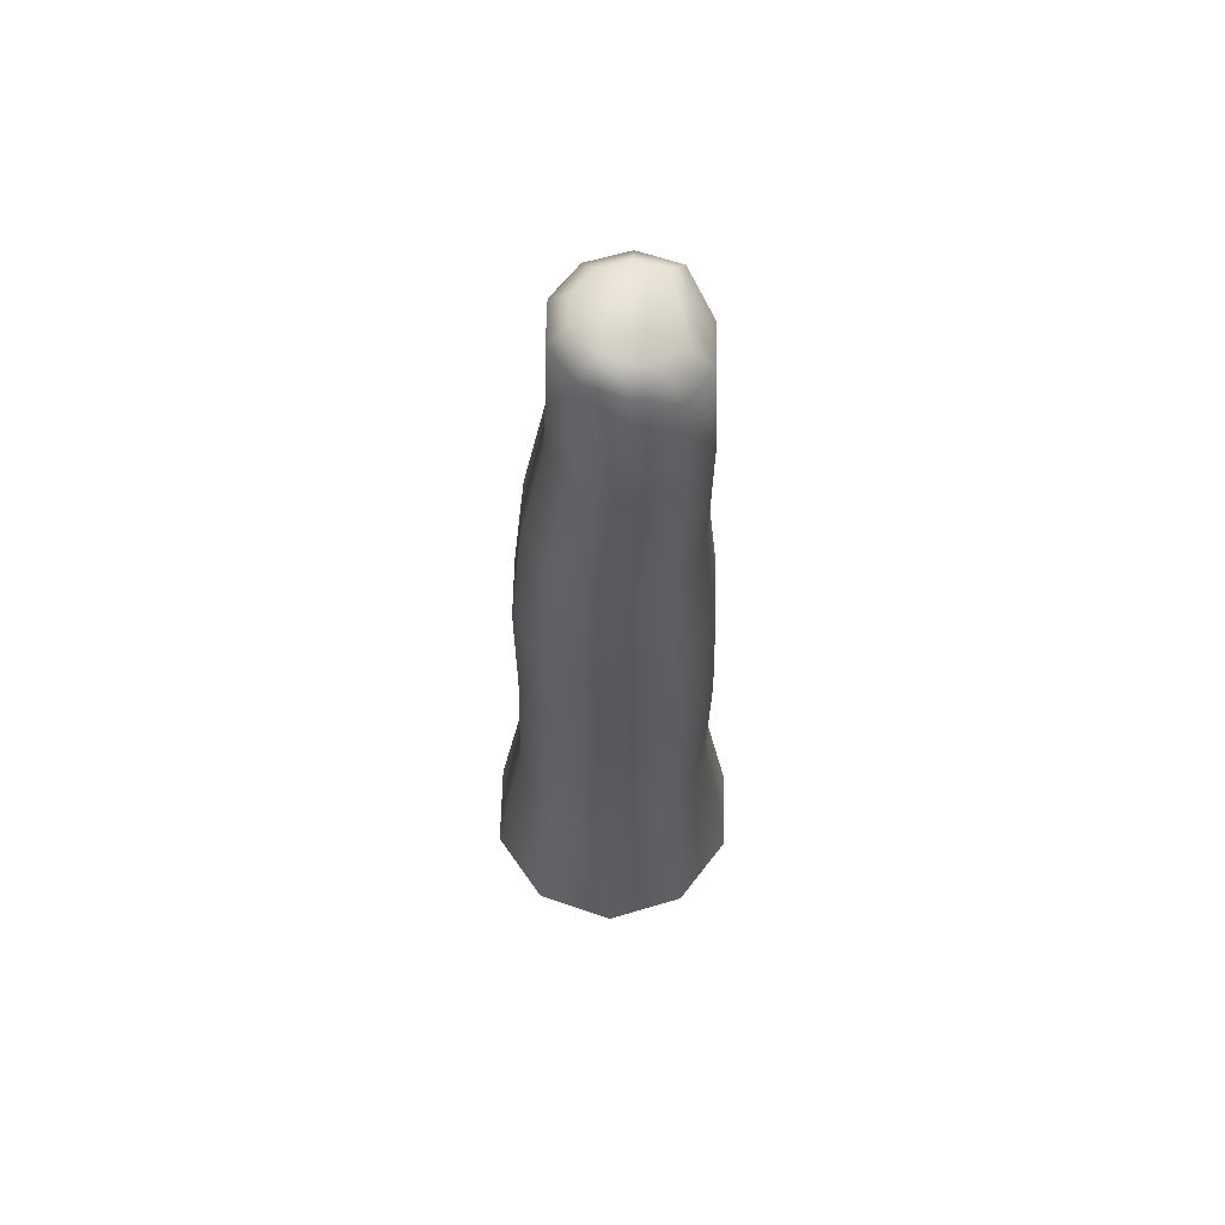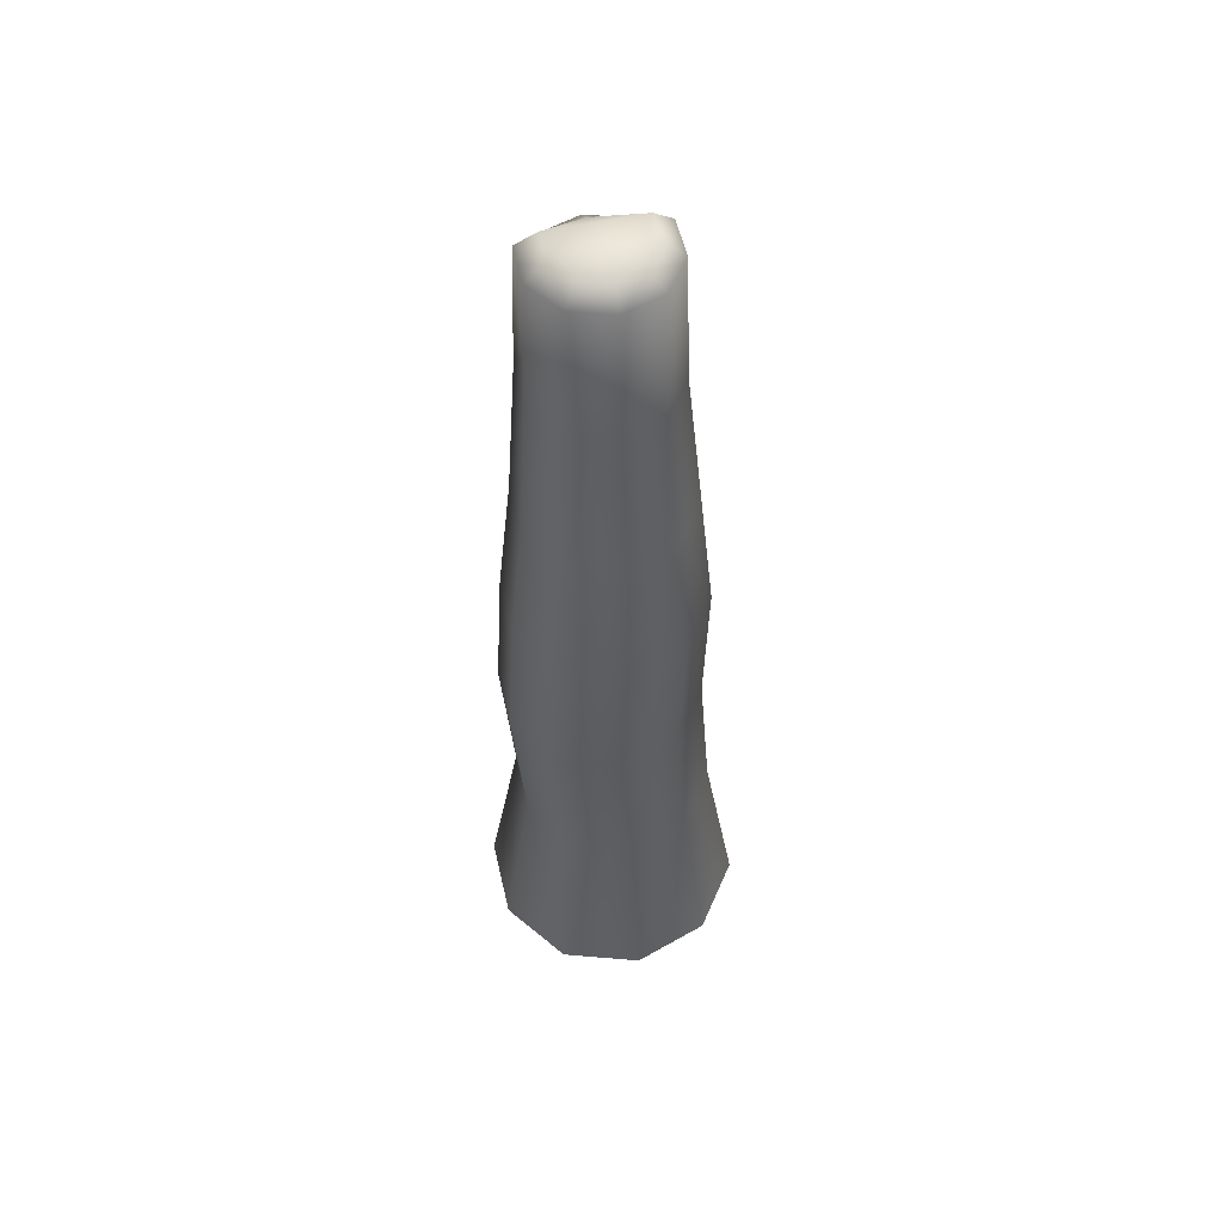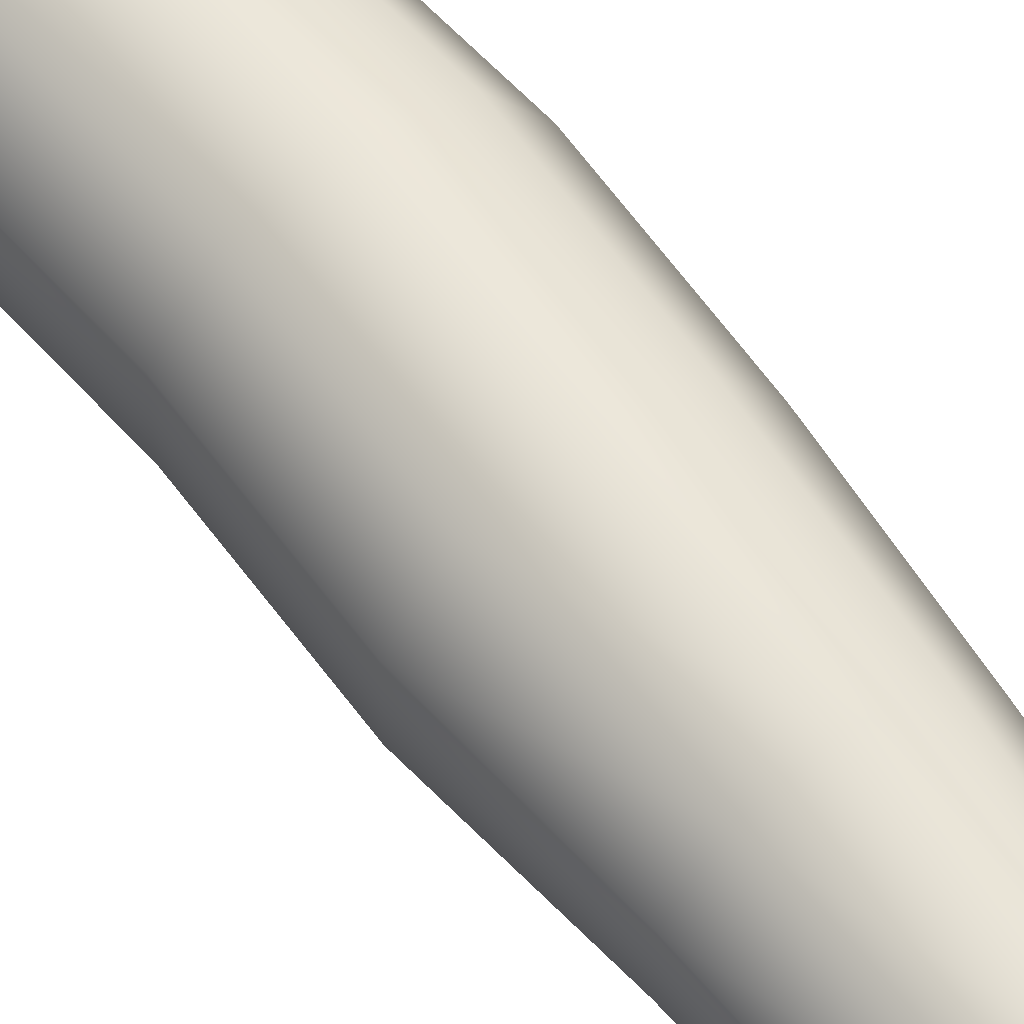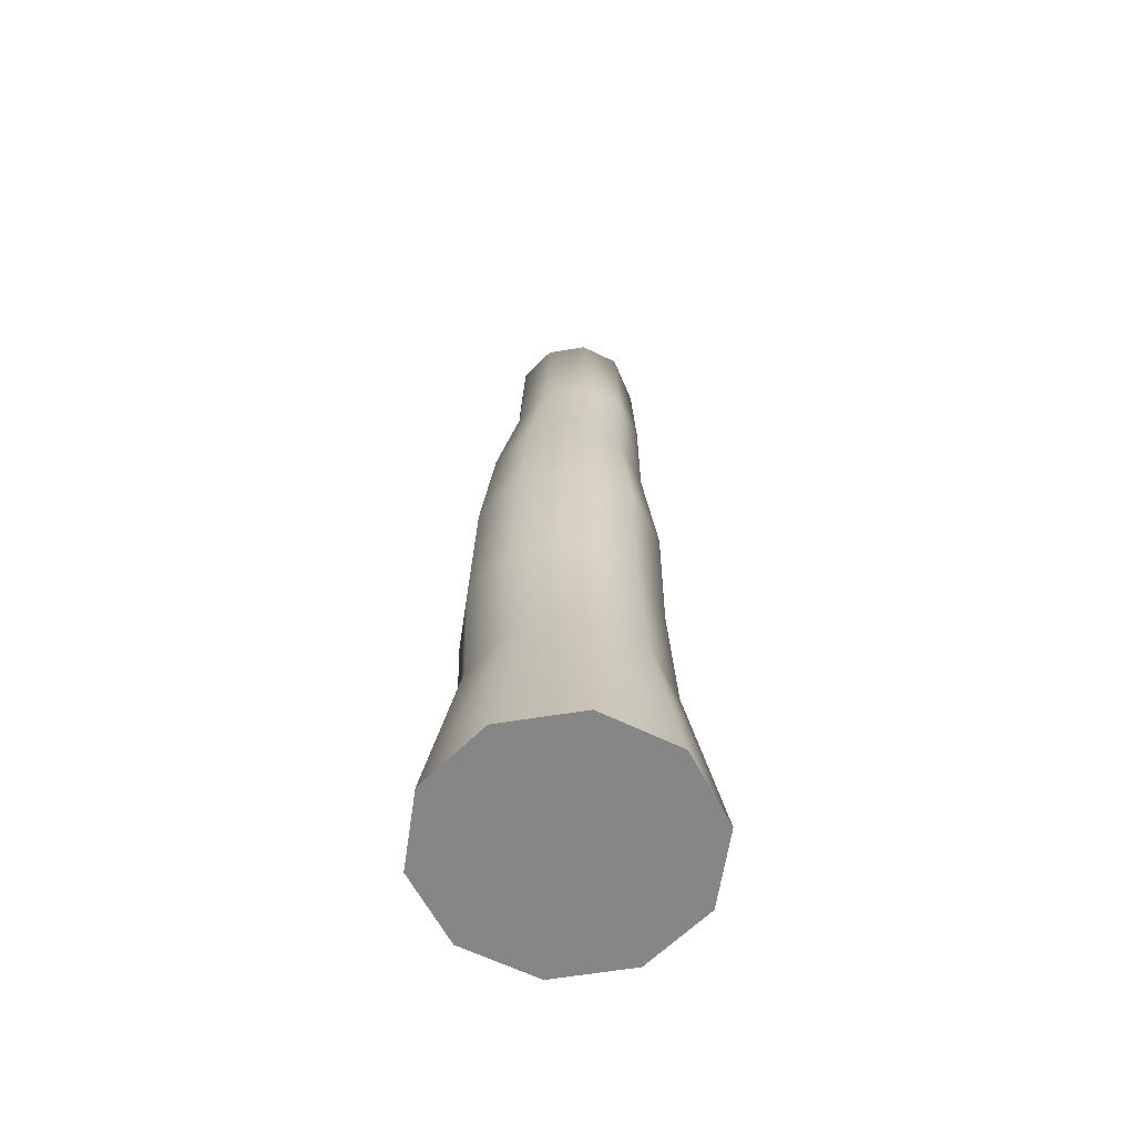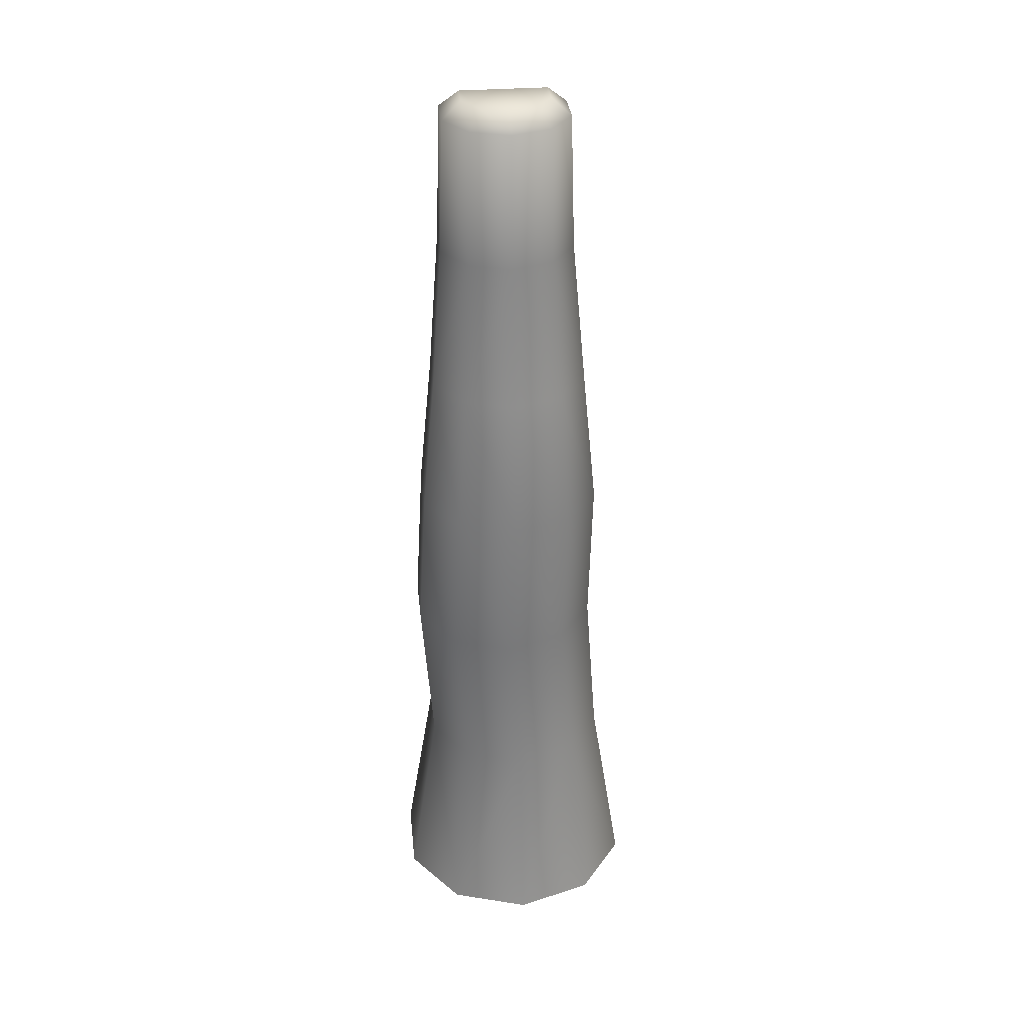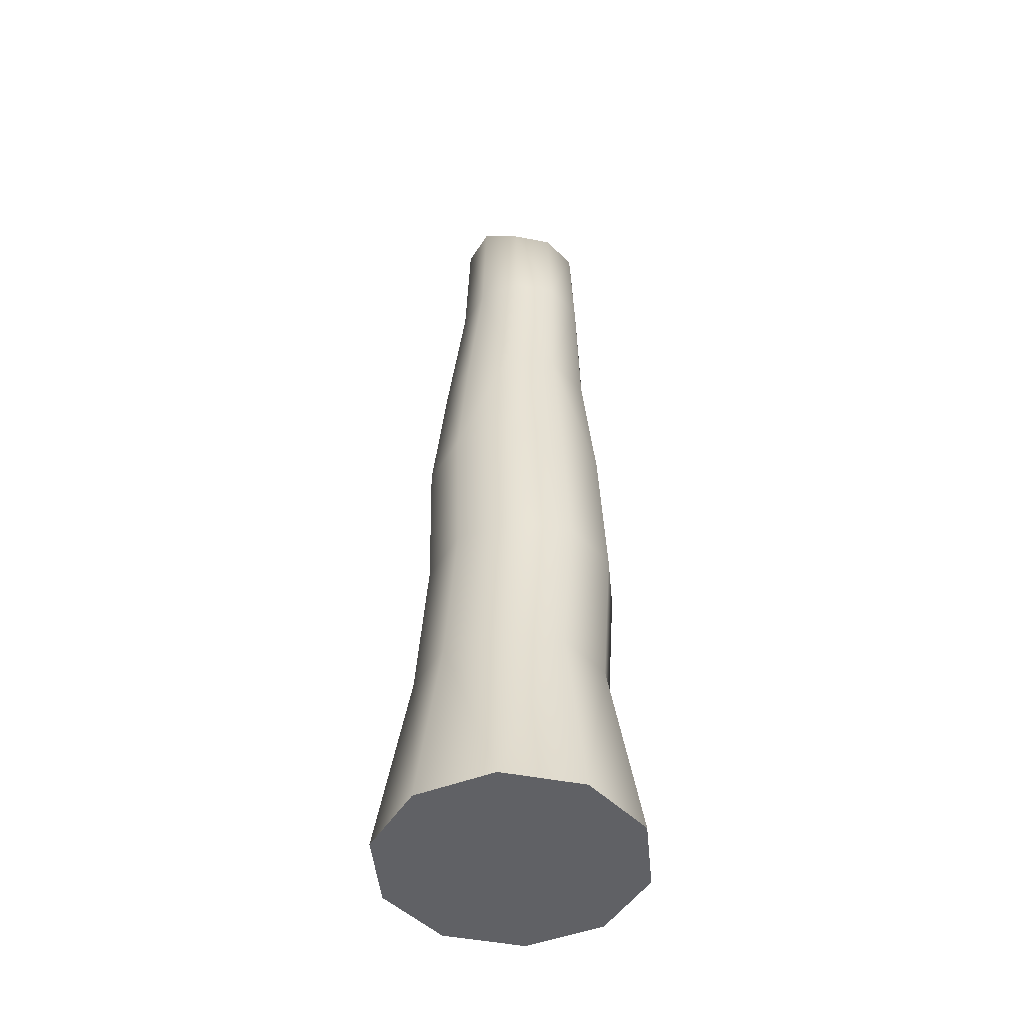
<metadata>
{"format":"obj","ext":"obj","renderer":"f3d","projection":"perspective","resolution":1024,"background":"white","views":[{"elev":62.5,"azim":109.3,"up":"+Y"},{"elev":55.2,"azim":-12.9,"up":"+Y"},{"elev":57.5,"azim":143.1,"up":"+Z"},{"elev":-62.1,"azim":63.5,"up":"+Y"},{"elev":33.2,"azim":-5.9,"up":"+Y"},{"elev":-47.6,"azim":149.6,"up":"+Y"}]}
</metadata>
<code>
o Oak_Trunk_Cylinder
v -0 -1.233 -0.3924
v 0 -0.6403 -0.2966
v 0.2307 -1.233 -0.3175
v 0.1743 -0.6403 -0.24
v 0.3732 -1.233 -0.1213
v 0.2821 -0.6403 -0.09166
v 0.3732 -1.233 0.1213
v 0.2821 -0.6403 0.09166
v 0.2307 -1.233 0.3175
v 0.1743 -0.6403 0.24
v -0 -1.233 0.3924
v 0 -0.6403 0.2966
v -0.2307 -1.233 0.3175
v -0.1743 -0.6403 0.24
v -0.3732 -1.233 0.1213
v -0.2821 -0.6403 0.09166
v -0.3732 -1.233 -0.1213
v -0.2821 -0.6403 -0.09166
v -0.2307 -1.233 -0.3175
v -0.1743 -0.6403 -0.24
v 0.139 -0.1557 -0.24
v -0.03535 -0.1557 -0.2966
v 0.2467 -0.1557 -0.09166
v 0.2467 -0.1557 0.09166
v 0.139 -0.1557 0.24
v -0.03535 -0.1557 0.2966
v -0.2097 -0.1557 0.24
v -0.3174 -0.1557 0.09166
v -0.3174 -0.1557 -0.09166
v -0.2097 -0.1557 -0.24
v 0.1532 0.2967 -0.2344
v -0.01712 0.2967 -0.2897
v 0.2584 0.2967 -0.08951
v 0.2584 0.2967 0.08951
v 0.1532 0.2967 0.2344
v -0.01712 0.2967 0.2897
v -0.1874 0.2967 0.2344
v -0.2926 0.2967 0.08951
v -0.2926 0.2967 -0.08951
v -0.1874 0.2967 -0.2344
v 0.1284 0.7236 -0.2002
v -0.01712 0.7236 -0.2475
v 0.2183 0.7236 -0.07649
v 0.2183 0.7236 0.07649
v 0.1284 0.7236 0.2002
v -0.01712 0.7236 0.2475
v -0.1626 0.7236 0.2002
v -0.2525 0.7236 0.07649
v -0.2525 0.7236 -0.07649
v -0.1626 0.7236 -0.2002
v 0.1076 1.146 -0.2122
v -0.01712 1.146 -0.2527
v 0.1848 1.146 -0.106
v 0.1848 1.146 0.02514
v 0.1076 1.146 0.1313
v -0.01712 1.146 0.1718
v -0.1419 1.146 0.1313
v -0.219 1.146 0.02514
v -0.219 1.146 -0.106
v -0.1419 1.146 -0.2122
v 0.09974 1.477 -0.2013
v -0.01712 1.477 -0.2392
v 0.172 1.554 -0.1019
v 0.172 1.554 0.02098
v 0.09974 1.554 0.1204
v -0.01712 1.554 0.1584
v -0.134 1.554 0.1204
v -0.2062 1.554 0.02098
v -0.2062 1.554 -0.1019
v -0.134 1.477 -0.2013
v 0.06395 1.527 -0.152
v -0.01712 1.527 -0.1784
v 0.1141 1.603 -0.08307
v 0.1141 1.603 0.002173
v 0.06395 1.603 0.07114
v -0.01712 1.603 0.09748
v -0.09819 1.603 0.07114
v -0.1483 1.603 0.002173
v -0.1483 1.603 -0.08307
v -0.09819 1.527 -0.152
f 2 3 1
f 3 6 5
f 5 8 7
f 7 10 9
f 10 11 9
f 12 13 11
f 13 16 15
f 15 18 17
f 4 23 6
f 17 20 19
f 20 1 19
f 7 11 15
f 22 40 32
f 20 22 2
f 18 30 20
f 16 29 18
f 16 27 28
f 14 26 27
f 12 25 26
f 10 24 25
f 2 21 4
f 6 24 8
f 37 48 38
f 27 38 28
f 24 35 25
f 21 32 31
f 28 39 29
f 25 36 26
f 23 31 33
f 30 39 40
f 26 37 27
f 23 34 24
f 44 55 45
f 34 45 35
f 31 42 41
f 38 49 39
f 35 46 36
f 33 41 43
f 39 50 40
f 36 47 37
f 33 44 34
f 40 42 32
f 57 68 58
f 42 51 41
f 49 58 59
f 45 56 46
f 41 53 43
f 50 59 60
f 47 56 57
f 43 54 44
f 42 60 52
f 48 57 58
f 64 75 65
f 54 65 55
f 52 61 51
f 58 69 59
f 55 66 56
f 53 61 63
f 59 70 60
f 56 67 57
f 53 64 54
f 52 70 62
f 73 72 79
f 62 71 61
f 68 79 69
f 66 75 76
f 63 71 73
f 69 80 70
f 66 77 67
f 63 74 64
f 62 80 72
f 67 78 68
f 2 4 3
f 3 4 6
f 5 6 8
f 7 8 10
f 10 12 11
f 12 14 13
f 13 14 16
f 15 16 18
f 4 21 23
f 17 18 20
f 20 2 1
f 19 1 3
f 3 5 19
f 5 7 19
f 7 9 11
f 11 13 15
f 15 17 7
f 17 19 7
f 22 30 40
f 20 30 22
f 18 29 30
f 16 28 29
f 16 14 27
f 14 12 26
f 12 10 25
f 10 8 24
f 2 22 21
f 6 23 24
f 37 47 48
f 27 37 38
f 24 34 35
f 21 22 32
f 28 38 39
f 25 35 36
f 23 21 31
f 30 29 39
f 26 36 37
f 23 33 34
f 44 54 55
f 34 44 45
f 31 32 42
f 38 48 49
f 35 45 46
f 33 31 41
f 39 49 50
f 36 46 47
f 33 43 44
f 40 50 42
f 57 67 68
f 42 52 51
f 49 48 58
f 45 55 56
f 41 51 53
f 50 49 59
f 47 46 56
f 43 53 54
f 42 50 60
f 48 47 57
f 64 74 75
f 54 64 65
f 52 62 61
f 58 68 69
f 55 65 66
f 53 51 61
f 59 69 70
f 56 66 67
f 53 63 64
f 52 60 70
f 73 71 72
f 72 80 79
f 79 78 77
f 77 76 79
f 76 75 73
f 79 76 73
f 75 74 73
f 62 72 71
f 68 78 79
f 66 65 75
f 63 61 71
f 69 79 80
f 66 76 77
f 63 73 74
f 62 70 80
f 67 77 78

</code>
